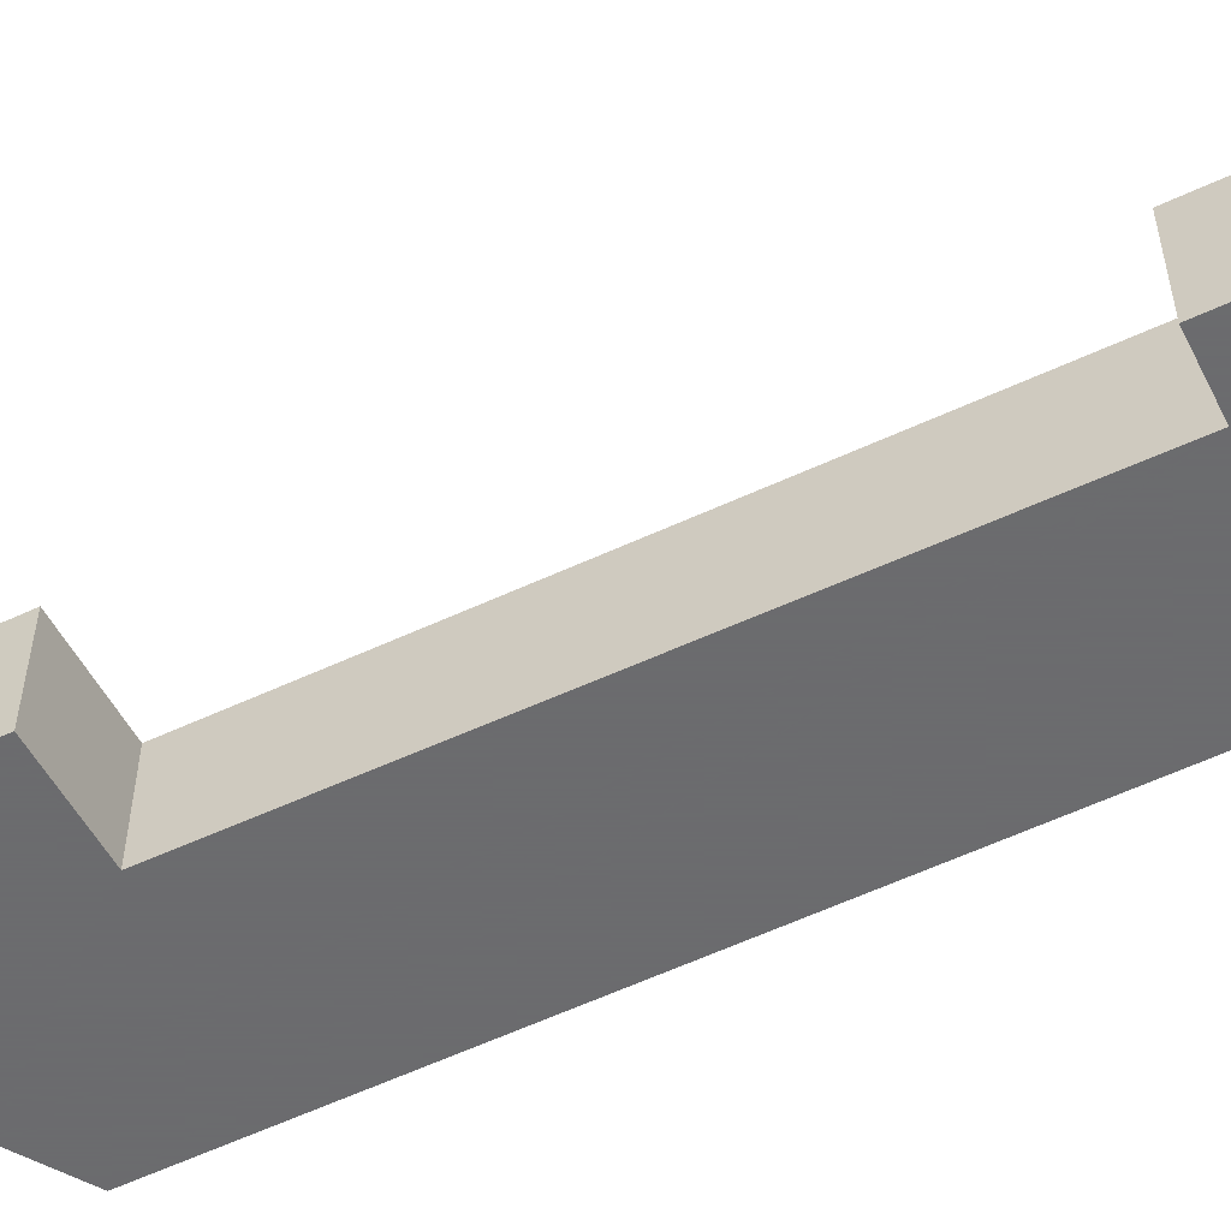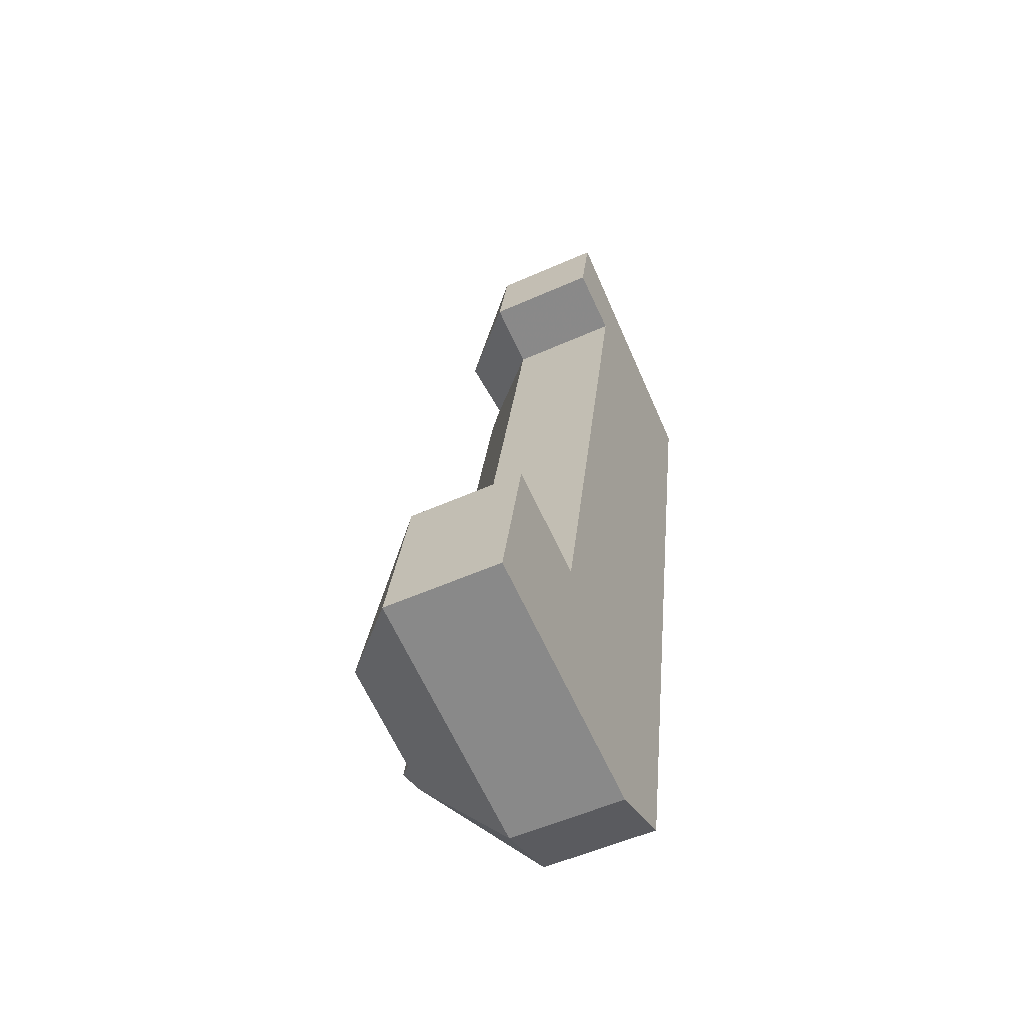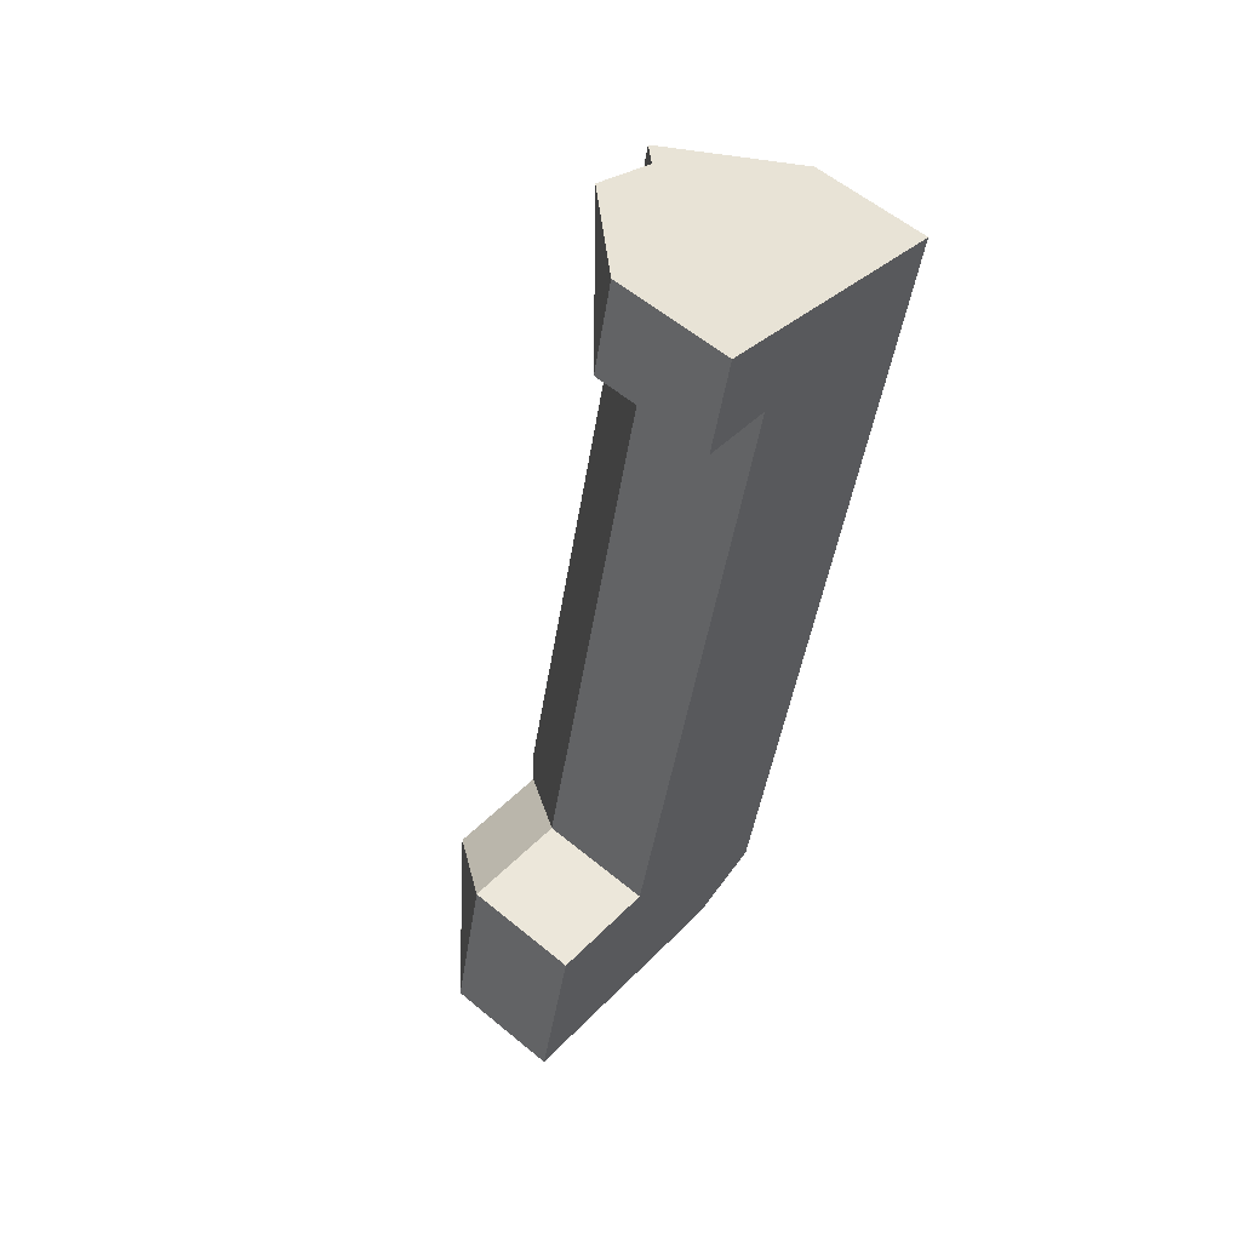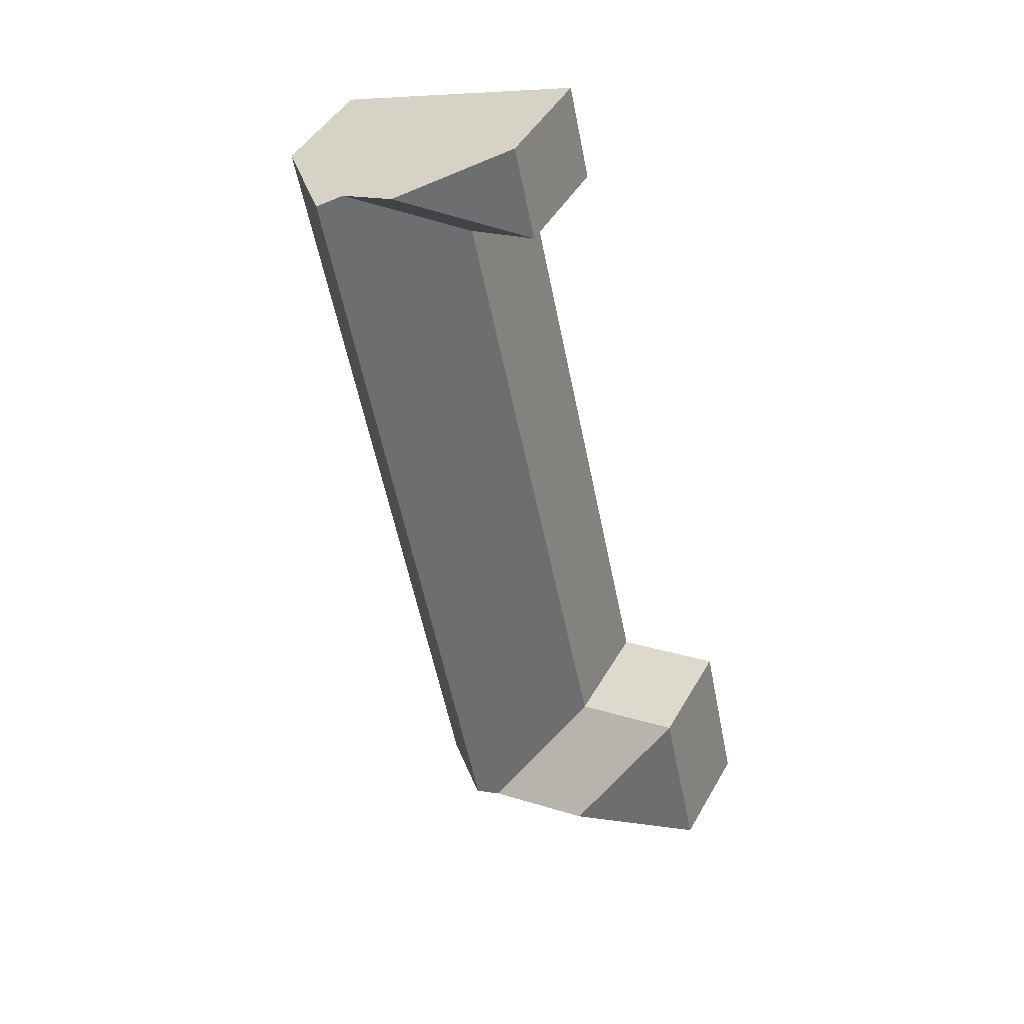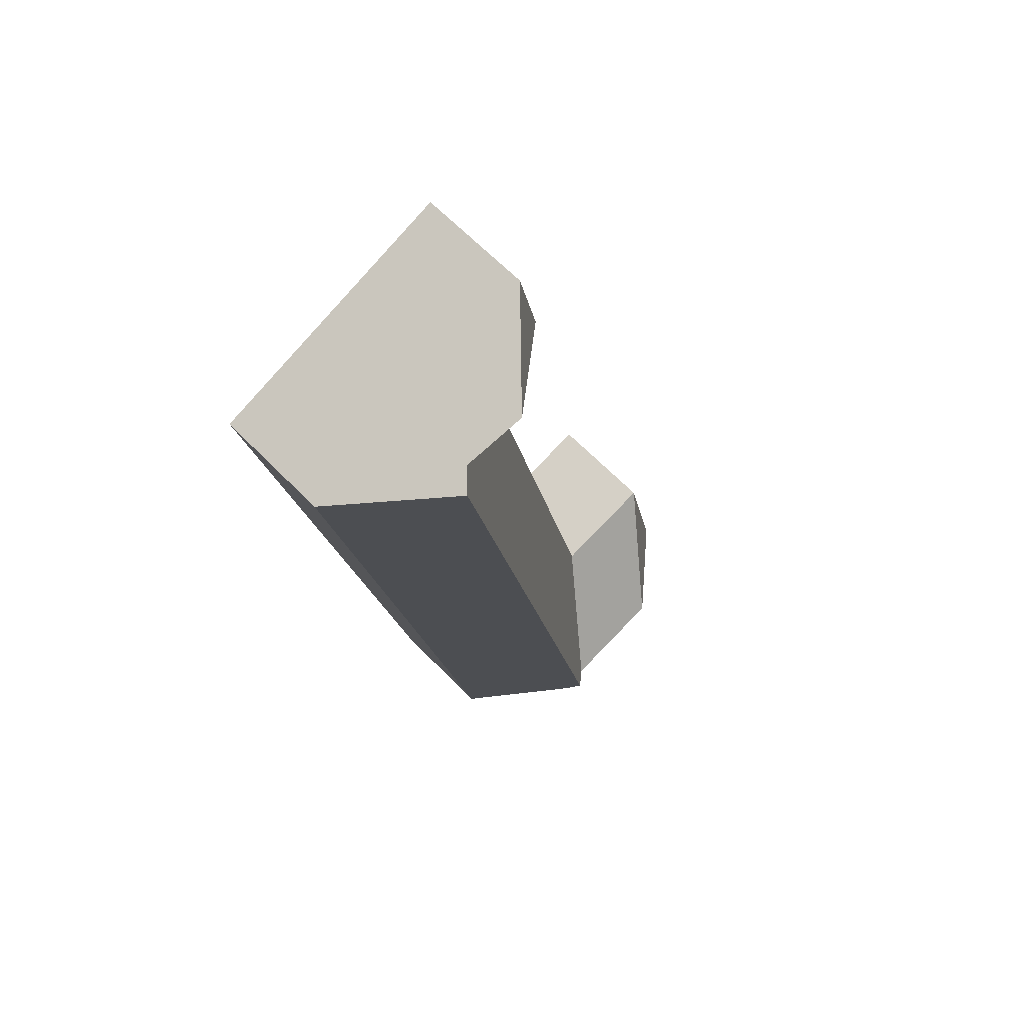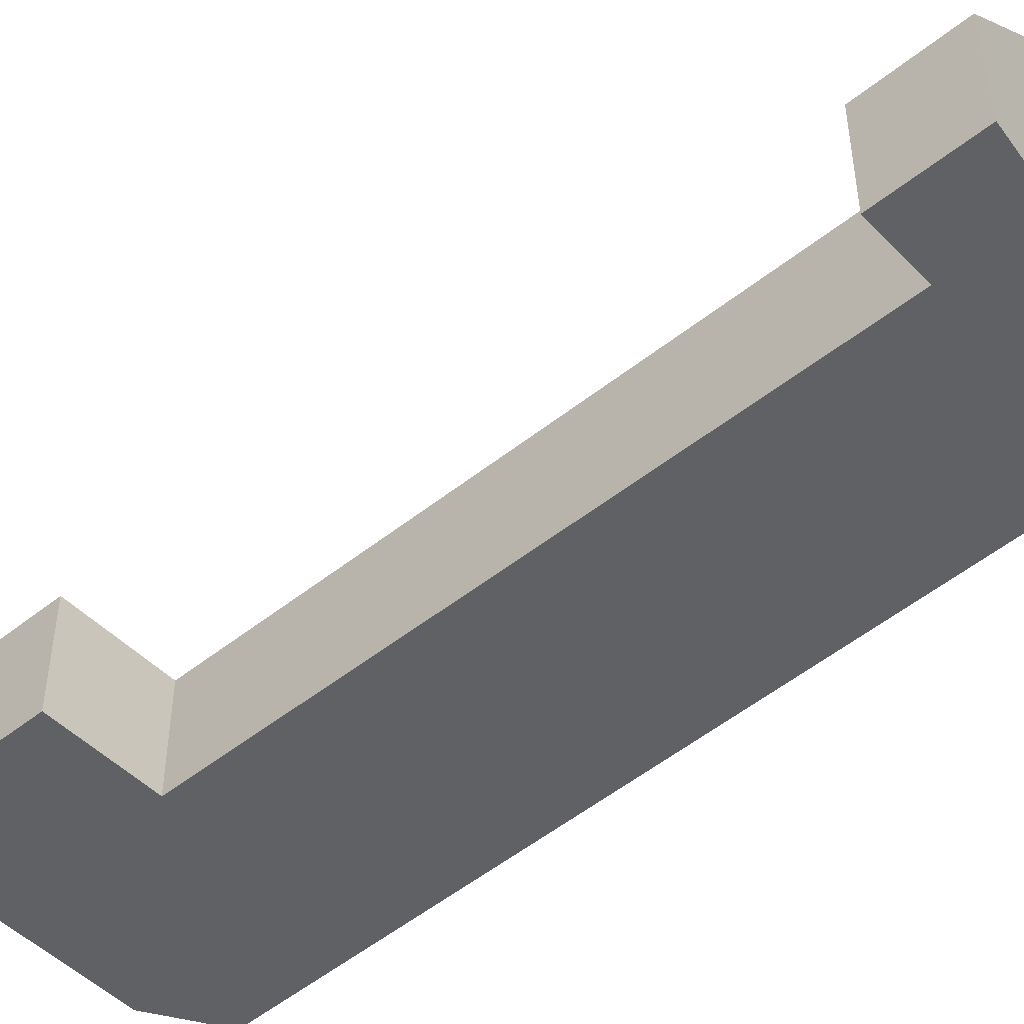
<metadata>
{"format":"obj","ext":"obj","renderer":"f3d","projection":"perspective","resolution":1024,"background":"white","views":[{"elev":-53.5,"azim":-50.9,"up":"+Y"},{"elev":-52.8,"azim":-64.3,"up":"+Z"},{"elev":58.5,"azim":-49.5,"up":"+Z"},{"elev":45.1,"azim":-152.0,"up":"+Z"},{"elev":65.2,"azim":135.7,"up":"+Z"},{"elev":-48.8,"azim":-35.8,"up":"+Y"}]}
</metadata>
<code>
v 0.5489 -0.06069 5.554
v 0.5801 -0.06069 5.547
v 0.5999 -0.03483 5.516
v 0.5686 -0.0349 5.523
v 0.5378 -0.06069 5.504
v 0.5378 -0.06069 5.504
v 0.6098 -0.06069 5.488
v 0.6098 -0.09353 5.488
v 0.5378 -0.09353 5.504
v 0.5489 -0.06069 5.554
v 0.5378 -0.06069 5.504
v 0.5378 -0.09353 5.504
v 0.5489 -0.09353 5.554
v 0.5801 -0.06069 5.547
v 0.5489 -0.06069 5.554
v 0.5489 -0.09353 5.554
v 0.5801 -0.09353 5.547
v 0.6208 -0.06069 5.733
v 0.5801 -0.06069 5.547
v 0.5801 -0.09353 5.547
v 0.6208 -0.09353 5.733
v 0.6012 -0.06069 5.737
v 0.6208 -0.06069 5.733
v 0.6208 -0.09353 5.733
v 0.6012 -0.09353 5.737
v 0.631 -0.03573 5.756
v 0.6478 -0.03798 5.75
v 0.6073 -0.06069 5.765
v 0.6012 -0.06069 5.737
v 0.6012 -0.09353 5.737
v 0.6073 -0.09353 5.765
v 0.653 -0.03253 5.748
v 0.6052 -0.03039 5.52
v 0.6081 -0.03411 5.515
v 0.6312 -0.06069 5.495
v 0.6098 -0.06069 5.488
v 0.6312 -0.06069 5.495
v 0.6312 -0.09353 5.495
v 0.6098 -0.09353 5.488
v 0.5801 -0.09353 5.547
v 0.5489 -0.09353 5.554
v 0.5378 -0.09353 5.504
v 0.6098 -0.09353 5.488
v 0.6073 -0.09353 5.765
v 0.6012 -0.09353 5.737
v 0.6208 -0.09353 5.733
v 0.6312 -0.09353 5.495
v 0.6798 -0.09353 5.739
v 0.6798 -0.06069 5.739
v 0.653 -0.03253 5.748
v 0.6478 -0.03798 5.75
v 0.631 -0.03573 5.756
v 0.6073 -0.06069 5.765
v 0.6798 -0.09353 5.739
v 0.6073 -0.09353 5.765
v 0.6312 -0.06069 5.495
v 0.6798 -0.06069 5.739
v 0.6798 -0.09353 5.739
v 0.6312 -0.09353 5.495
f 1 2 3
f 1 3 4
f 5 1 4
f 6 7 8
f 6 8 9
f 10 11 12
f 10 12 13
f 14 15 16
f 14 16 17
f 18 19 20
f 18 20 21
f 22 23 24
f 22 24 25
f 26 27 18
f 26 18 22
f 28 29 30
f 28 30 31
f 28 26 22
f 27 32 33
f 27 33 3
f 27 3 2
f 27 2 18
f 3 33 34
f 5 4 7
f 7 4 3
f 7 3 34
f 35 7 34
f 36 37 38
f 36 38 39
f 40 41 42
f 40 42 43
f 44 45 46
f 46 40 43
f 46 43 47
f 48 44 46
f 48 46 47
f 49 50 51
f 49 51 52
f 49 52 53
f 54 49 53
f 54 53 55
f 49 35 34
f 49 34 33
f 49 33 32
f 37 57 58
f 37 58 59

</code>
